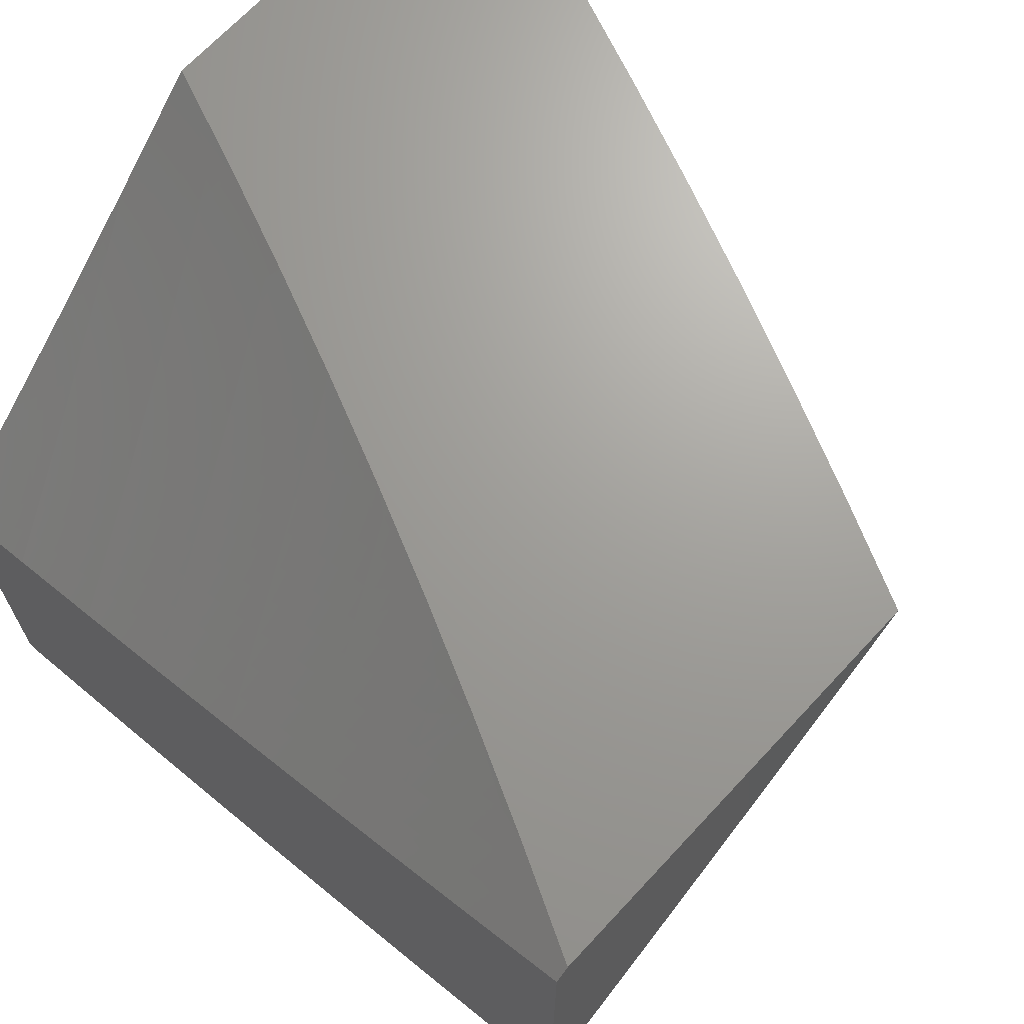
<metadata>
{"format":"stl","ext":"stl","renderer":"f3d","projection":"perspective","resolution":1024,"background":"white","views":[{"elev":68.6,"azim":-137.1,"up":"+Y"}]}
</metadata>
<code>
# stl→obj: 433 verts, 862 faces
v -3.128 -7.427 8
v -3.118 -7.403 8.03
v -3 -7.478 8
v -3.107 -7.378 8.06
v -3 -7.361 8.119
v -3.097 -7.352 8.09
v -3.086 -7.327 8.119
v -3.223 -7.3 8.09
v -3.212 -7.275 8.119
v -3.337 -7.222 8.119
v -3.325 -7.197 8.149
v -3.461 -7.165 8.119
v -3.449 -7.141 8.149
v -3.585 -7.107 8.119
v -3.573 -7.082 8.149
v -3.696 -7.022 8.149
v -3.632 -7 8.2
v -3.756 -7 8.14
v -3.709 -7.046 8.119
v -3.721 -7.07 8.09
v -3.598 -7.131 8.09
v -3.61 -7.155 8.06
v -3.473 -7.19 8.09
v -3.484 -7.215 8.06
v -3.348 -7.246 8.09
v -3.359 -7.271 8.06
v -3.234 -7.325 8.06
v -3.245 -7.35 8.03
v -3.256 -7.375 8
v -3.371 -7.296 8.03
v -3.382 -7.32 8
v -3.508 -7.264 8
v -3.496 -7.239 8.03
v -3.632 -7.205 8
v -3.622 -7.18 8.03
v -3.756 -7.144 8
v -3.747 -7.118 8.03
v -3.878 -7.081 8
v -3.871 -7.055 8.03
v -4 -7.016 8
v -4 -7 8.016
v -3.878 -7 8.079
v -3.857 -7.031 8.06
v -3.734 -7.094 8.06
v -3.844 -7.007 8.09
v -3.507 -7 8.257
v -3.536 -7.008 8.237
v -3.548 -7.033 8.208
v -3.561 -7.058 8.178
v -3.425 -7.091 8.208
v -3.437 -7.116 8.178
v -3.302 -7.147 8.208
v -3.314 -7.172 8.178
v -3.189 -7.225 8.178
v -3.201 -7.25 8.149
v -3.065 -7.277 8.178
v -3.076 -7.302 8.149
v -3.382 -7 8.313
v -3.389 -7.015 8.295
v -3.401 -7.041 8.266
v -3.413 -7.066 8.237
v -3.279 -7.096 8.266
v -3.29 -7.121 8.237
v -3.167 -7.175 8.237
v -3.178 -7.2 8.208
v -3.043 -7.226 8.237
v -3.054 -7.251 8.208
v -3 -7.243 8.237
v -3.255 -7 8.366
v -3.255 -7.045 8.324
v -3.267 -7.071 8.295
v -3.243 -7.02 8.353
v -3.128 -7 8.418
v -3.122 -7.072 8.353
v -3.11 -7.046 8.381
v -3 -7.122 8.353
v -3.099 -7.021 8.41
v -3 -7 8.467
v -3.011 -7.148 8.324
v -3.022 -7.174 8.295
v -3.033 -7.2 8.266
v -3.156 -7.149 8.266
v -3.144 -7.124 8.295
v -3.133 -7.098 8.324
v -4 -7.49 8.067
v -4 -7.557 8
v -3.961 -7.547 8.031
v -3.88 -7.619 8
v -3.893 -7.582 8.031
v -3.825 -7.616 8.031
v -3.813 -7.592 8.062
v -3.745 -7.625 8.062
v -3.733 -7.6 8.093
v -3.665 -7.633 8.093
v -3.653 -7.608 8.124
v -3.585 -7.64 8.124
v -3.573 -7.615 8.155
v -3.505 -7.646 8.155
v -3.494 -7.621 8.186
v -3.426 -7.651 8.186
v -3.415 -7.625 8.216
v -3.347 -7.655 8.216
v -3.336 -7.629 8.247
v -3.268 -7.659 8.247
v -3.257 -7.632 8.277
v -3.19 -7.661 8.277
v -3.179 -7.634 8.307
v -3.122 -7.689 8.277
v -3.111 -7.662 8.307
v -3.055 -7.716 8.277
v -3.044 -7.689 8.307
v -3 -7.761 8.254
v -3 -7.638 8.374
v -3.76 -7.679 8
v -3.757 -7.65 8.031
v -3.677 -7.658 8.062
v -3.597 -7.665 8.093
v -3.517 -7.672 8.124
v -3.438 -7.677 8.155
v -3.358 -7.681 8.186
v -3.279 -7.685 8.216
v -3.201 -7.687 8.247
v -3.133 -7.715 8.247
v -3.065 -7.742 8.247
v -3.689 -7.683 8.031
v -3.639 -7.738 8
v -3.621 -7.716 8.031
v -3.552 -7.748 8.031
v -3.54 -7.722 8.062
v -3.472 -7.753 8.062
v -3.461 -7.728 8.093
v -3.392 -7.758 8.093
v -3.381 -7.733 8.124
v -3.312 -7.762 8.124
v -3.301 -7.736 8.155
v -3.233 -7.765 8.155
v -3.222 -7.739 8.186
v -3.165 -7.793 8.155
v -3.154 -7.767 8.186
v -3.096 -7.821 8.155
v -3.086 -7.795 8.186
v -3.015 -7.822 8.186
v -3.005 -7.796 8.216
v -3 -7.881 8.131
v -3.516 -7.794 8
v -3.483 -7.779 8.031
v -3.403 -7.784 8.062
v -3.323 -7.788 8.093
v -3.244 -7.791 8.124
v -3.175 -7.819 8.124
v -3.107 -7.847 8.124
v -3.025 -7.849 8.155
v -3.414 -7.809 8.031
v -3.393 -7.848 8
v -3.345 -7.839 8.031
v -3.269 -7.901 8
v -3.276 -7.868 8.031
v -3.207 -7.897 8.031
v -3.265 -7.843 8.062
v -3.196 -7.871 8.062
v -3.255 -7.817 8.093
v -3.186 -7.845 8.093
v -3.144 -7.951 8
v -3.137 -7.925 8.031
v -3.127 -7.899 8.062
v -3.117 -7.873 8.093
v -3.065 -7.953 8.031
v -3.019 -8 8
v -3 -8 8.007
v -3.055 -7.927 8.062
v -3.045 -7.901 8.093
v -3.035 -7.875 8.124
v -3 -7.514 8.492
v -3.002 -7.582 8.428
v -3.012 -7.609 8.398
v -3.023 -7.636 8.368
v -3.079 -7.582 8.398
v -3.09 -7.609 8.368
v -3.146 -7.555 8.398
v -3.157 -7.581 8.368
v -3.223 -7.553 8.368
v -3.235 -7.58 8.338
v -3.301 -7.551 8.338
v -3.313 -7.577 8.307
v -3.38 -7.548 8.307
v -3.391 -7.574 8.277
v -3.458 -7.543 8.277
v -3.47 -7.569 8.247
v -3.537 -7.538 8.247
v -3.549 -7.564 8.216
v -3.616 -7.532 8.216
v -3.628 -7.557 8.186
v -3.696 -7.525 8.186
v -3.708 -7.55 8.155
v -3.775 -7.517 8.155
v -3.788 -7.542 8.124
v -3.855 -7.508 8.124
v -3.868 -7.533 8.093
v -3.935 -7.498 8.093
v -3.948 -7.522 8.062
v -3 -7.388 8.609
v -3.002 -7.392 8.605
v -3.024 -7.447 8.546
v -3.035 -7.474 8.517
v -3.089 -7.42 8.546
v -3.101 -7.447 8.517
v -3.166 -7.42 8.517
v -3.178 -7.446 8.487
v -3.243 -7.418 8.487
v -3.255 -7.445 8.457
v -3.321 -7.416 8.457
v -3.333 -7.442 8.428
v -3.398 -7.413 8.428
v -3.41 -7.439 8.398
v -3.476 -7.408 8.398
v -3.489 -7.434 8.368
v -3.554 -7.403 8.368
v -3.567 -7.429 8.338
v -3.633 -7.397 8.338
v -3.646 -7.423 8.307
v -3.711 -7.39 8.307
v -3.724 -7.416 8.277
v -3.79 -7.382 8.277
v -3.803 -7.407 8.247
v -3.869 -7.373 8.247
v -3.883 -7.398 8.216
v -3.949 -7.363 8.216
v -3.962 -7.388 8.186
v -4 -7.353 8.2
v -4 -7.421 8.134
v -3 -7.261 8.723
v -3.044 -7.311 8.663
v -3.067 -7.365 8.605
v -3 -7.131 8.836
v -3.061 -7.173 8.778
v -3.021 -7.255 8.72
v -3.108 -7.283 8.663
v -3.132 -7.338 8.605
v -3.196 -7.31 8.605
v -3.22 -7.364 8.546
v -3.285 -7.336 8.546
v -3.297 -7.362 8.517
v -3.362 -7.333 8.517
v -3.374 -7.36 8.487
v -3.439 -7.329 8.487
v -3.452 -7.356 8.457
v -3.517 -7.325 8.457
v -3.529 -7.351 8.428
v -3.595 -7.319 8.428
v -3.607 -7.345 8.398
v -3.673 -7.313 8.398
v -3.686 -7.339 8.368
v -3.751 -7.306 8.368
v -3.764 -7.331 8.338
v -3.83 -7.297 8.338
v -3.843 -7.323 8.307
v -3.908 -7.288 8.307
v -3.922 -7.313 8.277
v -3.987 -7.278 8.277
v -4 -7.283 8.265
v -3.973 -7.253 8.307
v -4 -7.213 8.33
v -3.96 -7.227 8.338
v -3.946 -7.202 8.368
v -3.881 -7.237 8.368
v -3.867 -7.212 8.398
v -3.803 -7.246 8.398
v -3.789 -7.221 8.428
v -3.725 -7.254 8.428
v -3.711 -7.228 8.457
v -3.647 -7.261 8.457
v -3.634 -7.235 8.487
v -3.569 -7.267 8.487
v -3.556 -7.241 8.517
v -3.492 -7.272 8.517
v -3.479 -7.246 8.546
v -3.414 -7.276 8.546
v -3.389 -7.223 8.605
v -3.325 -7.253 8.605
v -3.3 -7.198 8.663
v -3.236 -7.227 8.663
v -3.212 -7.173 8.72
v -3.148 -7.201 8.72
v -3.124 -7.146 8.778
v -3.037 -7.117 8.834
v -3.013 -7.061 8.891
v -3 -7 8.947
v -3.075 -7.034 8.891
v -3.128 -7 8.9
v -3.138 -7.007 8.891
v -3.255 -7 8.852
v -3.225 -7.034 8.834
v -3.287 -7.005 8.834
v -3.313 -7.06 8.778
v -3.381 -7 8.801
v -3.376 -7.03 8.778
v -3.506 -7 8.749
v -3.464 -7.054 8.72
v -3.527 -7.023 8.72
v -3.554 -7.077 8.663
v -3.617 -7.045 8.663
v -3.644 -7.097 8.605
v -3.707 -7.065 8.605
v -3.735 -7.117 8.546
v -3.798 -7.083 8.546
v -3.812 -7.109 8.517
v -3.876 -7.075 8.517
v -3.89 -7.1 8.487
v -3.954 -7.065 8.487
v -3.968 -7.091 8.457
v -4 -7.072 8.458
v -3.982 -7.116 8.428
v -4 -7.143 8.395
v -3.996 -7.141 8.398
v -3.932 -7.177 8.398
v -3.918 -7.152 8.428
v -3.854 -7.186 8.428
v -3.84 -7.161 8.457
v -3.776 -7.195 8.457
v -3.762 -7.169 8.487
v -3.698 -7.202 8.487
v -3.685 -7.176 8.517
v -3.62 -7.209 8.517
v -3.607 -7.183 8.546
v -3.543 -7.214 8.546
v -3.517 -7.161 8.605
v -3.453 -7.192 8.605
v -3.427 -7.139 8.663
v -3.364 -7.169 8.663
v -3.339 -7.115 8.72
v -3.275 -7.144 8.72
v -3.25 -7.089 8.778
v -3.187 -7.118 8.778
v -3.162 -7.062 8.834
v -3.1 -7.09 8.834
v -3.631 -7 8.695
v -3.68 -7.012 8.663
v -3.755 -7 8.639
v -3.771 -7.031 8.605
v -3.862 -7.049 8.546
v -3.939 -7.04 8.517
v -4 -7 8.521
v -3.878 -7 8.581
v -3.925 -7.014 8.546
v -3.935 -7.338 8.247
v -3.988 -7.438 8.124
v -3.975 -7.413 8.155
v -3.896 -7.423 8.186
v -3.816 -7.433 8.216
v -3.737 -7.441 8.247
v -3.658 -7.448 8.277
v -3.579 -7.455 8.307
v -3.501 -7.461 8.338
v -3.422 -7.465 8.368
v -3.344 -7.469 8.398
v -3.267 -7.472 8.428
v -3.189 -7.473 8.457
v -3.112 -7.474 8.487
v -3.046 -7.501 8.487
v -3.88 -7.557 8.062
v -3.922 -7.473 8.124
v -3.909 -7.448 8.155
v -3.842 -7.483 8.155
v -3.829 -7.458 8.186
v -3.856 -7.348 8.277
v -3.777 -7.357 8.307
v -3.699 -7.364 8.338
v -3.62 -7.371 8.368
v -3.542 -7.377 8.398
v -3.464 -7.382 8.428
v -3.386 -7.386 8.457
v -3.309 -7.389 8.487
v -3.232 -7.391 8.517
v -3.155 -7.392 8.546
v -3.816 -7.272 8.368
v -3.895 -7.263 8.338
v -3.738 -7.28 8.398
v -3.66 -7.287 8.428
v -3.582 -7.293 8.457
v -3.504 -7.299 8.487
v -3.427 -7.303 8.517
v -3.35 -7.306 8.546
v -3.261 -7.282 8.605
v -3.172 -7.256 8.663
v -3.085 -7.228 8.72
v -3.749 -7.143 8.517
v -3.826 -7.135 8.487
v -3.671 -7.15 8.546
v -3.581 -7.13 8.605
v -3.491 -7.108 8.663
v -3.402 -7.085 8.72
v -3.904 -7.126 8.457
v -3.8 -7.567 8.093
v -3.72 -7.575 8.124
v -3.641 -7.583 8.155
v -3.561 -7.589 8.186
v -3.482 -7.595 8.216
v -3.403 -7.6 8.247
v -3.324 -7.603 8.277
v -3.246 -7.606 8.307
v -3.168 -7.608 8.338
v -3.101 -7.636 8.338
v -3.033 -7.662 8.338
v -3.762 -7.492 8.186
v -3.75 -7.466 8.216
v -3.683 -7.499 8.216
v -3.671 -7.474 8.247
v -3.592 -7.481 8.277
v -3.513 -7.486 8.307
v -3.434 -7.491 8.338
v -3.356 -7.495 8.368
v -3.278 -7.498 8.398
v -3.201 -7.5 8.428
v -3.123 -7.501 8.457
v -3.057 -7.528 8.457
v -3.609 -7.691 8.062
v -3.529 -7.697 8.093
v -3.449 -7.703 8.124
v -3.37 -7.707 8.155
v -3.29 -7.711 8.186
v -3.212 -7.713 8.216
v -3.143 -7.741 8.216
v -3.075 -7.768 8.216
v -3.604 -7.506 8.247
v -3.525 -7.512 8.277
v -3.446 -7.517 8.307
v -3.368 -7.521 8.338
v -3.29 -7.525 8.368
v -3.212 -7.527 8.398
v -3.134 -7.528 8.428
v -3.068 -7.555 8.428
v -3.334 -7.814 8.062
v -3 -8 8
f 1 2 3
f 3 2 4
f 3 4 5
f 5 4 6
f 5 6 7
f 7 6 8
f 7 8 9
f 9 8 10
f 9 10 11
f 11 10 12
f 11 12 13
f 13 12 14
f 13 14 15
f 15 14 16
f 15 16 17
f 17 16 18
f 18 16 19
f 18 19 20
f 20 19 21
f 20 21 22
f 22 21 23
f 22 23 24
f 24 23 25
f 24 25 26
f 26 25 27
f 26 27 28
f 28 27 4
f 28 4 2
f 1 29 2
f 2 29 28
f 28 29 30
f 30 29 31
f 30 31 32
f 30 32 33
f 33 32 34
f 33 34 35
f 35 34 36
f 35 36 37
f 37 36 38
f 37 38 39
f 39 38 40
f 39 40 41
f 41 42 39
f 39 42 43
f 39 43 37
f 37 43 44
f 37 44 35
f 35 44 22
f 35 22 24
f 43 42 45
f 45 42 18
f 45 18 20
f 46 47 17
f 17 47 48
f 17 48 49
f 49 48 50
f 49 50 51
f 51 50 52
f 51 52 53
f 53 52 54
f 53 54 55
f 55 54 56
f 55 56 57
f 57 56 5
f 57 5 7
f 58 59 46
f 46 59 60
f 46 60 61
f 61 60 62
f 61 62 63
f 63 62 64
f 63 64 65
f 65 64 66
f 65 66 67
f 67 66 68
f 67 68 56
f 56 68 5
f 69 70 58
f 58 70 71
f 58 71 59
f 59 71 60
f 70 69 72
f 72 69 73
f 72 73 74
f 74 73 75
f 74 75 76
f 76 75 77
f 76 77 78
f 78 77 73
f 73 77 75
f 74 76 79
f 79 76 68
f 79 68 80
f 80 68 81
f 80 81 82
f 82 81 64
f 82 64 62
f 8 6 27
f 27 6 4
f 55 57 9
f 9 57 7
f 81 68 66
f 65 67 54
f 54 67 56
f 64 81 66
f 79 80 83
f 83 80 82
f 83 82 71
f 71 82 62
f 71 62 60
f 26 28 30
f 10 8 25
f 25 8 27
f 53 55 11
f 11 55 9
f 63 65 52
f 52 65 54
f 74 79 84
f 84 79 83
f 84 83 70
f 70 83 71
f 72 74 84
f 72 84 70
f 24 26 33
f 33 26 30
f 12 10 23
f 23 10 25
f 51 53 13
f 13 53 11
f 61 63 50
f 50 63 52
f 35 24 33
f 14 12 21
f 21 12 23
f 49 51 15
f 15 51 13
f 50 48 61
f 61 48 47
f 61 47 46
f 20 22 44
f 16 14 19
f 19 14 21
f 17 49 15
f 45 20 44
f 45 44 43
f 85 86 87
f 87 86 88
f 87 88 89
f 89 88 90
f 89 90 91
f 91 90 92
f 91 92 93
f 93 92 94
f 93 94 95
f 95 94 96
f 95 96 97
f 97 96 98
f 97 98 99
f 99 98 100
f 99 100 101
f 101 100 102
f 101 102 103
f 103 102 104
f 103 104 105
f 105 104 106
f 105 106 107
f 107 106 108
f 107 108 109
f 109 108 110
f 109 110 111
f 111 110 112
f 111 112 113
f 88 114 90
f 90 114 115
f 90 115 92
f 92 115 116
f 92 116 94
f 94 116 117
f 94 117 96
f 96 117 118
f 96 118 98
f 98 118 119
f 98 119 100
f 100 119 120
f 100 120 102
f 102 120 121
f 102 121 104
f 104 121 122
f 104 122 106
f 106 122 123
f 106 123 108
f 108 123 124
f 108 124 110
f 110 124 112
f 115 114 125
f 125 114 126
f 125 126 127
f 127 126 128
f 127 128 129
f 129 128 130
f 129 130 131
f 131 130 132
f 131 132 133
f 133 132 134
f 133 134 135
f 135 134 136
f 135 136 137
f 137 136 138
f 137 138 139
f 139 138 140
f 139 140 141
f 141 140 142
f 141 142 143
f 143 142 144
f 143 144 112
f 126 145 128
f 128 145 146
f 128 146 130
f 130 146 147
f 130 147 132
f 132 147 148
f 132 148 134
f 134 148 149
f 134 149 136
f 136 149 150
f 136 150 138
f 138 150 151
f 138 151 140
f 140 151 152
f 140 152 142
f 142 152 144
f 146 145 153
f 153 145 154
f 153 154 155
f 155 154 156
f 155 156 157
f 157 156 158
f 157 158 159
f 159 158 160
f 159 160 161
f 161 160 162
f 161 162 149
f 149 162 150
f 156 163 158
f 158 163 164
f 158 164 160
f 160 164 165
f 160 165 162
f 162 165 166
f 162 166 150
f 150 166 151
f 164 163 167
f 167 163 168
f 167 168 169
f 167 169 170
f 170 169 144
f 170 144 171
f 171 144 172
f 171 172 166
f 166 172 151
f 173 174 113
f 113 174 175
f 113 175 176
f 176 175 177
f 176 177 178
f 178 177 179
f 178 179 180
f 180 179 181
f 180 181 182
f 182 181 183
f 182 183 184
f 184 183 185
f 184 185 186
f 186 185 187
f 186 187 188
f 188 187 189
f 188 189 190
f 190 189 191
f 190 191 192
f 192 191 193
f 192 193 194
f 194 193 195
f 194 195 196
f 196 195 197
f 196 197 198
f 198 197 199
f 198 199 200
f 200 199 85
f 200 85 87
f 201 202 173
f 173 202 203
f 173 203 204
f 204 203 205
f 204 205 206
f 206 205 207
f 206 207 208
f 208 207 209
f 208 209 210
f 210 209 211
f 210 211 212
f 212 211 213
f 212 213 214
f 214 213 215
f 214 215 216
f 216 215 217
f 216 217 218
f 218 217 219
f 218 219 220
f 220 219 221
f 220 221 222
f 222 221 223
f 222 223 224
f 224 223 225
f 224 225 226
f 226 225 227
f 226 227 228
f 228 227 229
f 228 229 230
f 231 232 201
f 201 232 233
f 201 233 202
f 202 233 203
f 234 235 231
f 231 235 236
f 231 236 232
f 232 236 237
f 232 237 238
f 238 237 239
f 238 239 240
f 240 239 241
f 240 241 242
f 242 241 243
f 242 243 244
f 244 243 245
f 244 245 246
f 246 245 247
f 246 247 248
f 248 247 249
f 248 249 250
f 250 249 251
f 250 251 252
f 252 251 253
f 252 253 254
f 254 253 255
f 254 255 256
f 256 255 257
f 256 257 258
f 258 257 259
f 258 259 260
f 260 259 261
f 260 261 262
f 262 261 263
f 262 263 264
f 264 263 265
f 264 265 266
f 266 265 267
f 266 267 268
f 268 267 269
f 268 269 270
f 270 269 271
f 270 271 272
f 272 271 273
f 272 273 274
f 274 273 275
f 274 275 276
f 276 275 277
f 276 277 278
f 278 277 279
f 278 279 280
f 280 279 281
f 280 281 282
f 282 281 283
f 282 283 284
f 284 283 235
f 284 235 285
f 285 235 234
f 285 234 286
f 286 234 287
f 286 287 288
f 288 287 289
f 288 289 290
f 290 289 291
f 290 291 292
f 292 291 293
f 292 293 294
f 294 293 295
f 294 295 296
f 296 295 297
f 296 297 298
f 298 297 299
f 298 299 300
f 300 299 301
f 300 301 302
f 302 301 303
f 302 303 304
f 304 303 305
f 304 305 306
f 306 305 307
f 306 307 308
f 308 307 309
f 308 309 310
f 310 309 311
f 310 311 312
f 312 311 313
f 312 313 314
f 314 313 315
f 314 315 316
f 316 315 317
f 316 317 318
f 318 317 319
f 318 319 320
f 320 319 321
f 320 321 322
f 322 321 323
f 322 323 324
f 324 323 325
f 324 325 326
f 326 325 327
f 326 327 328
f 328 327 329
f 328 329 330
f 330 329 331
f 330 331 332
f 332 331 333
f 332 333 334
f 334 333 335
f 334 335 288
f 288 335 286
f 291 295 293
f 297 336 299
f 299 336 301
f 301 336 337
f 337 336 338
f 337 338 303
f 303 338 339
f 303 339 305
f 305 339 340
f 305 340 307
f 307 340 341
f 307 341 309
f 309 341 342
f 309 342 311
f 338 343 339
f 339 343 340
f 340 343 344
f 344 343 342
f 344 342 341
f 315 313 264
f 264 313 262
f 258 260 345
f 345 260 229
f 345 229 227
f 85 346 230
f 230 346 347
f 230 347 228
f 228 347 348
f 228 348 226
f 226 348 349
f 226 349 224
f 224 349 350
f 224 350 222
f 222 350 351
f 222 351 220
f 220 351 352
f 220 352 218
f 218 352 353
f 218 353 216
f 216 353 354
f 216 354 214
f 214 354 355
f 214 355 212
f 212 355 356
f 212 356 210
f 210 356 357
f 210 357 208
f 208 357 358
f 208 358 206
f 206 358 359
f 206 359 204
f 204 359 173
f 346 85 199
f 200 87 360
f 360 87 89
f 360 89 91
f 199 361 346
f 346 361 362
f 346 362 347
f 347 362 348
f 199 197 361
f 361 197 363
f 361 363 362
f 362 363 364
f 362 364 348
f 348 364 349
f 345 227 225
f 258 345 365
f 365 345 225
f 365 225 223
f 258 365 256
f 256 365 366
f 256 366 254
f 254 366 367
f 254 367 252
f 252 367 368
f 252 368 250
f 250 368 369
f 250 369 248
f 248 369 370
f 248 370 246
f 246 370 371
f 246 371 244
f 244 371 372
f 244 372 242
f 242 372 373
f 242 373 240
f 240 373 374
f 240 374 238
f 238 374 233
f 238 233 232
f 366 365 223
f 255 375 376
f 376 375 265
f 376 265 263
f 265 375 267
f 267 375 377
f 267 377 269
f 269 377 378
f 269 378 271
f 271 378 379
f 271 379 273
f 273 379 380
f 273 380 275
f 275 380 381
f 275 381 277
f 277 381 382
f 277 382 279
f 279 382 383
f 279 383 281
f 281 383 384
f 281 384 283
f 283 384 385
f 283 385 235
f 235 385 236
f 377 375 253
f 253 375 255
f 266 268 317
f 317 268 319
f 321 319 270
f 270 319 268
f 320 386 387
f 387 386 306
f 387 306 308
f 306 386 304
f 304 386 388
f 304 388 302
f 302 388 389
f 302 389 300
f 300 389 390
f 300 390 298
f 298 390 391
f 298 391 296
f 296 391 294
f 388 386 322
f 322 386 320
f 301 337 303
f 320 387 318
f 318 387 392
f 318 392 316
f 316 392 312
f 316 312 314
f 392 387 308
f 264 266 315
f 315 266 317
f 255 376 257
f 257 376 261
f 257 261 259
f 261 376 263
f 91 393 360
f 360 393 198
f 360 198 200
f 198 393 196
f 196 393 394
f 196 394 194
f 194 394 395
f 194 395 192
f 192 395 396
f 192 396 190
f 190 396 397
f 190 397 188
f 188 397 398
f 188 398 186
f 186 398 399
f 186 399 184
f 184 399 400
f 184 400 182
f 182 400 401
f 182 401 180
f 180 401 402
f 180 402 178
f 178 402 403
f 178 403 176
f 176 403 113
f 394 393 93
f 93 393 91
f 363 197 195
f 364 363 404
f 404 363 195
f 404 195 193
f 349 364 405
f 405 364 404
f 405 404 406
f 406 404 193
f 406 193 191
f 349 405 350
f 350 405 407
f 350 407 351
f 351 407 408
f 351 408 352
f 352 408 409
f 352 409 353
f 353 409 410
f 353 410 354
f 354 410 411
f 354 411 355
f 355 411 412
f 355 412 356
f 356 412 413
f 356 413 357
f 357 413 414
f 357 414 358
f 358 414 415
f 358 415 359
f 359 415 173
f 407 405 406
f 366 223 221
f 366 221 367
f 367 221 219
f 367 219 368
f 368 219 217
f 368 217 369
f 369 217 215
f 369 215 370
f 370 215 213
f 370 213 371
f 371 213 211
f 371 211 372
f 372 211 209
f 372 209 373
f 373 209 207
f 373 207 374
f 374 207 205
f 374 205 233
f 233 205 203
f 377 253 251
f 377 251 378
f 378 251 249
f 378 249 379
f 379 249 247
f 379 247 380
f 380 247 245
f 380 245 381
f 381 245 243
f 381 243 382
f 382 243 241
f 382 241 383
f 383 241 239
f 383 239 384
f 384 239 237
f 384 237 385
f 385 237 236
f 321 270 272
f 321 272 323
f 323 272 274
f 323 274 325
f 325 274 276
f 325 276 327
f 327 276 278
f 327 278 329
f 329 278 280
f 329 280 331
f 331 280 282
f 331 282 333
f 333 282 284
f 333 284 335
f 335 284 285
f 335 285 286
f 388 322 324
f 388 324 389
f 389 324 326
f 389 326 390
f 390 326 328
f 390 328 391
f 391 328 330
f 391 330 294
f 294 330 332
f 294 332 292
f 292 332 334
f 292 334 290
f 290 334 288
f 115 125 116
f 116 125 416
f 116 416 117
f 117 416 417
f 117 417 118
f 118 417 418
f 118 418 119
f 119 418 419
f 119 419 120
f 120 419 420
f 120 420 121
f 121 420 421
f 121 421 122
f 122 421 422
f 122 422 123
f 123 422 423
f 123 423 124
f 124 423 112
f 394 93 95
f 394 95 395
f 395 95 97
f 395 97 396
f 396 97 99
f 396 99 397
f 397 99 101
f 397 101 398
f 398 101 103
f 398 103 399
f 399 103 105
f 399 105 400
f 400 105 107
f 400 107 401
f 401 107 109
f 401 109 402
f 402 109 111
f 402 111 403
f 403 111 113
f 407 406 424
f 424 406 191
f 424 191 189
f 407 424 408
f 408 424 425
f 408 425 409
f 409 425 426
f 409 426 410
f 410 426 427
f 410 427 411
f 411 427 428
f 411 428 412
f 412 428 429
f 412 429 413
f 413 429 430
f 413 430 414
f 414 430 431
f 414 431 415
f 415 431 174
f 415 174 173
f 425 424 189
f 125 127 416
f 416 127 129
f 416 129 417
f 417 129 131
f 417 131 418
f 418 131 133
f 418 133 419
f 419 133 135
f 419 135 420
f 420 135 137
f 420 137 421
f 421 137 139
f 421 139 422
f 422 139 141
f 422 141 423
f 423 141 143
f 423 143 112
f 426 425 187
f 187 425 189
f 426 187 185
f 426 185 427
f 427 185 183
f 427 183 428
f 428 183 181
f 428 181 429
f 429 181 179
f 429 179 430
f 430 179 177
f 430 177 431
f 431 177 175
f 431 175 174
f 155 432 153
f 153 432 147
f 153 147 146
f 147 432 148
f 148 432 161
f 148 161 149
f 157 159 155
f 155 159 432
f 159 161 432
f 165 164 170
f 170 164 167
f 166 165 171
f 171 165 170
f 144 152 172
f 172 152 151
f 344 341 340
f 312 392 310
f 310 392 308
f 169 168 433
f 40 260 41
f 41 260 262
f 41 262 313
f 86 85 40
f 40 85 230
f 40 230 229
f 229 260 40
f 313 311 41
f 41 311 342
f 40 38 86
f 86 38 36
f 86 36 88
f 88 36 34
f 88 34 114
f 114 34 32
f 114 32 126
f 126 32 31
f 126 31 145
f 145 31 29
f 145 29 154
f 154 29 1
f 154 1 156
f 156 1 3
f 156 3 163
f 163 3 433
f 163 433 168
f 73 291 78
f 78 291 289
f 78 289 287
f 291 73 295
f 295 73 69
f 295 69 297
f 297 69 58
f 297 58 336
f 336 58 46
f 336 46 338
f 338 46 17
f 338 17 343
f 343 17 18
f 343 18 342
f 342 18 42
f 342 42 41
f 5 112 3
f 3 112 144
f 3 144 433
f 433 144 169
f 112 5 113
f 113 5 68
f 113 68 173
f 173 68 76
f 173 76 201
f 201 76 231
f 231 76 78
f 231 78 234
f 234 78 287

</code>
